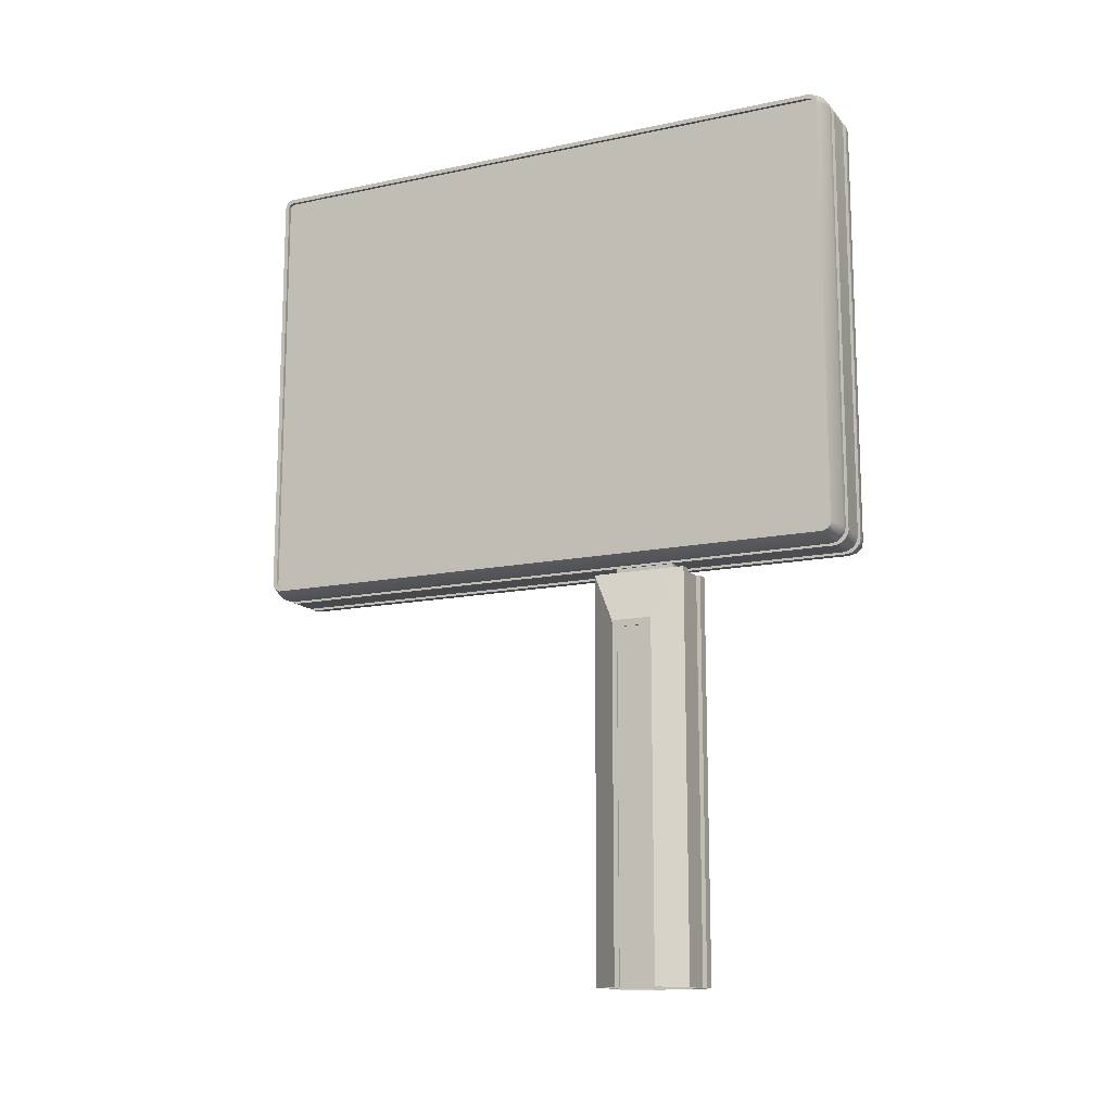
<metadata>
{"format":"obj","ext":"obj","renderer":"f3d","projection":"perspective","resolution":1024,"background":"white","views":[{"elev":-13.8,"azim":-64.7,"up":"+Z"}]}
</metadata>
<code>
o Standfuss_innen.002_Cube.004
v -0.07802 0.1837 2.438
v -0.07802 0.1837 2.56
v 0.07802 0.1837 2.438
v 0.07802 0.1837 2.56
v -0.07802 -0.1837 2.438
v -0.07802 -0.1837 2.56
v 0.07802 -0.1837 2.438
v 0.07802 -0.1837 2.56
f 2 3 1
f 4 7 3
f 8 5 7
f 6 1 5
f 2 4 3
f 4 8 7
f 8 6 5
f 6 2 1
o Standfuss_innen.003_Cube.005
v -0.1393 0.2645 -0.005622
v -0.1393 0.2645 2.444
v 0.1393 0.2645 -0.005622
v 0.1393 0.2645 2.444
v -0.1393 -0.2645 -0.005622
v -0.1393 -0.2645 2.444
v 0.1393 -0.2645 -0.005622
v 0.1393 -0.2645 2.444
f 10 11 9
f 16 13 15
f 12 14 16
f 10 12 11
f 16 14 13
f 12 10 14
o Standfuss_aussen.002_Cube.008
v -0.1704 -0.2896 -0.005618
v -0.1704 -0.2896 2.445
v -0.09953 -0.2896 -0.005618
v -0.09953 -0.2896 2.445
v -0.1704 0.2896 -0.005618
v -0.1704 0.2896 2.445
v -0.09953 0.2896 -0.005618
v -0.09953 0.2896 2.445
v -0.2911 -0.09448 -0.005623
v -0.2911 -0.09448 2.087
v -0.2911 0.09448 -0.005623
v -0.2911 0.09448 2.087
v 0.1699 -0.2896 -0.005618
v 0.1699 -0.2896 2.445
v 0.09902 -0.2896 -0.005618
v 0.09902 -0.2896 2.445
v 0.1699 0.2896 -0.005618
v 0.1699 0.2896 2.445
v 0.09902 0.2896 -0.005618
v 0.09902 0.2896 2.445
v 0.2906 -0.09448 -0.005623
v 0.2906 -0.09448 2.087
v 0.2906 0.09448 -0.005623
v 0.2906 0.09448 2.087
v -0.1704 0.2896 2.129
v 0.1699 0.2896 2.129
v -0.2911 0.09448 1.351
v -0.1704 0.2896 1.351
v 0.2906 0.09448 1.351
v 0.1699 0.2896 1.351
v -0.2911 -0.1247 -0.005618
v -0.2911 -0.1247 2.129
v -0.2911 0.1247 1.351
v -0.2911 0.1247 -0.005623
v -0.2911 0.1247 2.129
v 0.2906 -0.1247 -0.005618
v 0.2906 -0.1247 2.129
v 0.2906 0.1247 1.351
v 0.2906 0.1247 -0.005618
v 0.2906 0.1247 2.129
v 0.2847 -0.09448 -0.005623
v 0.2847 -0.09448 2.087
v 0.2847 0.09448 1.351
v 0.2847 0.09448 -0.005623
v 0.2847 0.09448 2.087
v -0.283 -0.09448 -0.005623
v -0.283 -0.09448 2.087
v -0.283 0.09448 1.351
v -0.283 0.09448 -0.005623
v -0.283 0.09448 2.087
f 18 17 19
f 20 19 23
f 24 44 41
f 21 50 49
f 20 24 22
f 27 65 64
f 17 18 48
f 22 51 48
f 31 29 30
f 35 31 32
f 42 36 34
f 33 46 54
f 34 36 32
f 53 30 29
f 56 34 30
f 51 22 41
f 42 34 56
f 26 25 47
f 27 43 49
f 26 48 51
f 38 53 52
f 45 39 55
f 38 40 56
f 28 51 49
f 40 45 54
f 58 59 61
f 38 37 57
f 45 40 61
f 38 58 61
f 39 45 59
f 64 62 63
f 28 43 64
f 26 63 62
f 26 28 66
f 18 19 20
f 20 23 24
f 21 44 23
f 23 44 24
f 24 41 22
f 21 49 44
f 20 22 18
f 27 64 43
f 17 48 47
f 22 48 18
f 31 30 32
f 35 32 36
f 36 46 35
f 35 46 33
f 46 36 42
f 33 54 55
f 34 32 30
f 53 29 52
f 56 30 53
f 26 47 48
f 27 49 50
f 26 51 28
f 38 52 37
f 45 55 54
f 38 56 53
f 28 49 43
f 40 54 56
f 59 57 60
f 57 59 58
f 38 57 58
f 45 61 59
f 38 61 40
f 39 59 60
f 62 64 65
f 64 63 66
f 28 64 66
f 26 62 25
f 26 66 63
f 44 49 51
f 54 46 42
f 44 51 41
f 54 42 56
o Rahmen.001_Rahmen.002
v -0.2854 2.485 2.585
v -0.3066 2.485 2.585
v -0.3063 2.511 2.582
v -0.1933 2.549 2.578
v -0.1446 2.549 2.578
v -0.1446 2.51 2.582
v -0.08893 2.51 2.582
v -0.08893 2.549 2.578
v 0 2.549 2.578
v -0.2854 2.482 2.574
v -0.3066 2.482 2.574
v -0.3063 2.506 2.563
v -0.1933 2.541 2.548
v -0.1446 2.541 2.548
v -0.1446 2.505 2.564
v -0.08893 2.505 2.564
v -0.08893 2.541 2.548
v 0 2.541 2.548
v -0.2854 2.476 2.564
v -0.3066 2.476 2.564
v -0.3063 2.494 2.546
v -0.1933 2.521 2.519
v -0.1446 2.521 2.519
v -0.1446 2.493 2.547
v -0.08893 2.493 2.547
v -0.08893 2.521 2.519
v 0 2.521 2.519
v -0.2854 2.466 2.558
v -0.3066 2.466 2.558
v -0.3063 2.477 2.534
v -0.1933 2.492 2.499
v -0.1446 2.492 2.499
v -0.1446 2.476 2.535
v -0.08893 2.476 2.535
v -0.08893 2.492 2.499
v 0 2.492 2.499
v -0.2854 2.455 2.555
v -0.3066 2.455 2.555
v -0.3063 2.458 2.529
v -0.1933 2.462 2.491
v -0.1446 2.462 2.491
v -0.1446 2.458 2.53
v -0.08893 2.458 2.53
v -0.08893 2.462 2.491
v 0 2.462 2.491
v -0.2854 -1.195 2.555
v -0.3066 -1.195 2.555
v -0.3063 -1.198 2.529
v -0.1933 -1.202 2.491
v -0.1446 -1.202 2.491
v -0.1446 -1.198 2.53
v -0.08893 -1.198 2.53
v -0.08893 -1.202 2.491
v -0 -1.202 2.491
v -0.2854 -1.206 2.558
v -0.3066 -1.206 2.558
v -0.3063 -1.217 2.534
v -0.1933 -1.232 2.499
v -0.1446 -1.232 2.499
v -0.1446 -1.216 2.535
v -0.08893 -1.216 2.535
v -0.08893 -1.232 2.499
v -0 -1.232 2.499
v -0.2854 -1.216 2.564
v -0.3066 -1.216 2.564
v -0.3063 -1.234 2.546
v -0.1933 -1.261 2.519
v -0.1446 -1.261 2.519
v -0.1446 -1.233 2.547
v -0.08893 -1.233 2.547
v -0.08893 -1.261 2.519
v -0 -1.261 2.519
v -0.2854 -1.222 2.574
v -0.3066 -1.222 2.574
v -0.3063 -1.246 2.563
v -0.1933 -1.281 2.548
v -0.1446 -1.281 2.548
v -0.1446 -1.245 2.564
v -0.08893 -1.245 2.564
v -0.08893 -1.281 2.548
v -0 -1.281 2.548
v -0.2854 -1.225 2.585
v -0.3066 -1.225 2.585
v -0.3063 -1.251 2.582
v -0.1933 -1.289 2.578
v -0.1446 -1.289 2.578
v -0.1446 -1.25 2.582
v -0.08893 -1.25 2.582
v -0.08893 -1.289 2.578
v -0 -1.289 2.578
v -0.2854 -1.225 5.192
v -0.3066 -1.225 5.192
v -0.3063 -1.251 5.195
v -0.1933 -1.289 5.2
v -0.1446 -1.289 5.2
v -0.1446 -1.25 5.195
v -0.08893 -1.25 5.195
v -0.08893 -1.289 5.2
v -0 -1.289 5.2
v -0.2854 -1.222 5.203
v -0.3066 -1.222 5.203
v -0.3063 -1.246 5.214
v -0.1933 -1.281 5.23
v -0.1446 -1.281 5.23
v -0.1446 -1.245 5.213
v -0.08893 -1.245 5.213
v -0.08893 -1.281 5.23
v -0 -1.281 5.23
v -0.2854 -1.216 5.213
v -0.3066 -1.216 5.213
v -0.3063 -1.234 5.232
v -0.1933 -1.261 5.258
v -0.1446 -1.261 5.258
v -0.1446 -1.233 5.23
v -0.08893 -1.233 5.23
v -0.08893 -1.261 5.258
v -0 -1.261 5.258
v -0.2854 -1.206 5.22
v -0.3066 -1.206 5.22
v -0.3063 -1.217 5.244
v -0.1933 -1.232 5.278
v -0.1446 -1.232 5.278
v -0.1446 -1.216 5.242
v -0.08893 -1.216 5.242
v -0.08893 -1.232 5.278
v -0 -1.232 5.278
v -0.2854 -1.195 5.222
v -0.3066 -1.195 5.222
v -0.3063 -1.198 5.248
v -0.1933 -1.202 5.286
v -0.1446 -1.202 5.286
v -0.1446 -1.198 5.247
v -0.08893 -1.198 5.247
v -0.08893 -1.202 5.286
v -0 -1.202 5.286
v -0.2854 2.455 5.222
v -0.3066 2.455 5.222
v -0.3063 2.458 5.248
v -0.1933 2.462 5.286
v -0.1446 2.462 5.286
v -0.1446 2.458 5.247
v -0.08893 2.458 5.247
v -0.08893 2.462 5.286
v 0 2.462 5.286
v -0.2854 2.466 5.22
v -0.3066 2.466 5.22
v -0.3063 2.477 5.244
v -0.1933 2.492 5.278
v -0.1446 2.492 5.278
v -0.1446 2.476 5.242
v -0.08893 2.476 5.242
v -0.08893 2.492 5.278
v 0 2.492 5.278
v -0.2854 2.476 5.213
v -0.3066 2.476 5.213
v -0.3063 2.494 5.231
v -0.1933 2.521 5.258
v -0.1446 2.521 5.258
v -0.1446 2.493 5.23
v -0.08893 2.493 5.23
v -0.08893 2.521 5.258
v 0 2.521 5.258
v -0.2854 2.482 5.203
v -0.3066 2.482 5.203
v -0.3063 2.506 5.214
v -0.1933 2.541 5.23
v -0.1446 2.541 5.23
v -0.1446 2.505 5.213
v -0.08893 2.505 5.213
v -0.08893 2.541 5.23
v 0 2.541 5.23
v -0.2854 2.485 5.192
v -0.3066 2.485 5.192
v -0.3063 2.511 5.195
v -0.1933 2.549 5.2
v -0.1446 2.549 5.2
v -0.1446 2.51 5.195
v -0.08893 2.51 5.195
v -0.08893 2.549 5.2
v 0 2.549 5.2
v 0.2854 2.485 2.585
v 0.3066 2.485 2.585
v 0.3063 2.511 2.582
v 0.1933 2.549 2.578
v 0.1446 2.549 2.578
v 0.1446 2.51 2.582
v 0.08893 2.51 2.582
v 0.08893 2.549 2.578
v 0.2854 2.482 2.574
v 0.3066 2.482 2.574
v 0.3063 2.506 2.563
v 0.1933 2.541 2.548
v 0.1446 2.541 2.548
v 0.1446 2.505 2.564
v 0.08893 2.505 2.564
v 0.08893 2.541 2.548
v 0.2854 2.476 2.564
v 0.3066 2.476 2.564
v 0.3063 2.494 2.546
v 0.1933 2.521 2.519
v 0.1446 2.521 2.519
v 0.1446 2.493 2.547
v 0.08893 2.493 2.547
v 0.08893 2.521 2.519
v 0.2854 2.466 2.558
v 0.3066 2.466 2.558
v 0.3063 2.477 2.534
v 0.1933 2.492 2.499
v 0.1446 2.492 2.499
v 0.1446 2.476 2.535
v 0.08893 2.476 2.535
v 0.08893 2.492 2.499
v 0.2854 2.455 2.555
v 0.3066 2.455 2.555
v 0.3063 2.458 2.529
v 0.1933 2.462 2.491
v 0.1446 2.462 2.491
v 0.1446 2.458 2.53
v 0.08893 2.458 2.53
v 0.08893 2.462 2.491
v 0.2854 -1.195 2.555
v 0.3066 -1.195 2.555
v 0.3063 -1.198 2.529
v 0.1933 -1.202 2.491
v 0.1446 -1.202 2.491
v 0.1446 -1.198 2.53
v 0.08893 -1.198 2.53
v 0.08893 -1.202 2.491
v 0.2854 -1.206 2.558
v 0.3066 -1.206 2.558
v 0.3063 -1.217 2.534
v 0.1933 -1.232 2.499
v 0.1446 -1.232 2.499
v 0.1446 -1.216 2.535
v 0.08893 -1.216 2.535
v 0.08893 -1.232 2.499
v 0.2854 -1.216 2.564
v 0.3066 -1.216 2.564
v 0.3063 -1.234 2.546
v 0.1933 -1.261 2.519
v 0.1446 -1.261 2.519
v 0.1446 -1.233 2.547
v 0.08893 -1.233 2.547
v 0.08893 -1.261 2.519
v 0.2854 -1.222 2.574
v 0.3066 -1.222 2.574
v 0.3063 -1.246 2.563
v 0.1933 -1.281 2.548
v 0.1446 -1.281 2.548
v 0.1446 -1.245 2.564
v 0.08893 -1.245 2.564
v 0.08893 -1.281 2.548
v 0.2854 -1.225 2.585
v 0.3066 -1.225 2.585
v 0.3063 -1.251 2.582
v 0.1933 -1.289 2.578
v 0.1446 -1.289 2.578
v 0.1446 -1.25 2.582
v 0.08893 -1.25 2.582
v 0.08893 -1.289 2.578
v 0.2854 -1.225 5.192
v 0.3066 -1.225 5.192
v 0.3063 -1.251 5.195
v 0.1933 -1.289 5.2
v 0.1446 -1.289 5.2
v 0.1446 -1.25 5.195
v 0.08893 -1.25 5.195
v 0.08893 -1.289 5.2
v 0.2854 -1.222 5.203
v 0.3066 -1.222 5.203
v 0.3063 -1.246 5.214
v 0.1933 -1.281 5.23
v 0.1446 -1.281 5.23
v 0.1446 -1.245 5.213
v 0.08893 -1.245 5.213
v 0.08893 -1.281 5.23
v 0.2854 -1.216 5.213
v 0.3066 -1.216 5.213
v 0.3063 -1.234 5.232
v 0.1933 -1.261 5.258
v 0.1446 -1.261 5.258
v 0.1446 -1.233 5.23
v 0.08893 -1.233 5.23
v 0.08893 -1.261 5.258
v 0.2854 -1.206 5.22
v 0.3066 -1.206 5.22
v 0.3063 -1.217 5.244
v 0.1933 -1.232 5.278
v 0.1446 -1.232 5.278
v 0.1446 -1.216 5.242
v 0.08893 -1.216 5.242
v 0.08893 -1.232 5.278
v 0.2854 -1.195 5.222
v 0.3066 -1.195 5.222
v 0.3063 -1.198 5.248
v 0.1933 -1.202 5.286
v 0.1446 -1.202 5.286
v 0.1446 -1.198 5.247
v 0.08893 -1.198 5.247
v 0.08893 -1.202 5.286
v 0.2854 2.455 5.222
v 0.3066 2.455 5.222
v 0.3063 2.458 5.248
v 0.1933 2.462 5.286
v 0.1446 2.462 5.286
v 0.1446 2.458 5.247
v 0.08893 2.458 5.247
v 0.08893 2.462 5.286
v 0.2854 2.466 5.22
v 0.3066 2.466 5.22
v 0.3063 2.477 5.244
v 0.1933 2.492 5.278
v 0.1446 2.492 5.278
v 0.1446 2.476 5.242
v 0.08893 2.476 5.242
v 0.08893 2.492 5.278
v 0.2854 2.476 5.213
v 0.3066 2.476 5.213
v 0.3063 2.494 5.231
v 0.1933 2.521 5.258
v 0.1446 2.521 5.258
v 0.1446 2.493 5.23
v 0.08893 2.493 5.23
v 0.08893 2.521 5.258
v 0.2854 2.482 5.203
v 0.3066 2.482 5.203
v 0.3063 2.506 5.214
v 0.1933 2.541 5.23
v 0.1446 2.541 5.23
v 0.1446 2.505 5.213
v 0.08893 2.505 5.213
v 0.08893 2.541 5.23
v 0.2854 2.485 5.192
v 0.3066 2.485 5.192
v 0.3063 2.511 5.195
v 0.1933 2.549 5.2
v 0.1446 2.549 5.2
v 0.1446 2.51 5.195
v 0.08893 2.51 5.195
v 0.08893 2.549 5.2
f 82 72 73
f 91 81 82
f 100 90 91
f 100 108 99
f 118 108 109
f 127 117 118
f 127 135 126
f 136 144 135
f 145 153 144
f 163 153 154
f 172 162 163
f 181 171 172
f 181 189 180
f 190 198 189
f 208 198 199
f 208 216 207
f 226 216 217
f 235 225 226
f 235 243 234
f 73 243 244
f 252 261 253
f 260 269 261
f 268 277 269
f 277 284 285
f 285 292 293
f 292 301 293
f 300 309 301
f 309 316 317
f 317 324 325
f 324 333 325
f 332 341 333
f 340 349 341
f 349 356 357
f 357 364 365
f 364 373 365
f 373 380 381
f 380 389 381
f 388 397 389
f 397 404 405
f 404 253 405
f 82 81 72
f 91 90 81
f 100 99 90
f 100 109 108
f 118 117 108
f 127 126 117
f 127 136 135
f 136 145 144
f 145 154 153
f 163 162 153
f 172 171 162
f 181 180 171
f 181 190 189
f 190 199 198
f 208 207 198
f 208 217 216
f 226 225 216
f 235 234 225
f 235 244 243
f 73 72 243
f 252 260 261
f 260 268 269
f 268 276 277
f 277 276 284
f 285 284 292
f 292 300 301
f 300 308 309
f 309 308 316
f 317 316 324
f 324 332 333
f 332 340 341
f 340 348 349
f 349 348 356
f 357 356 364
f 364 372 373
f 373 372 380
f 380 388 389
f 388 396 397
f 397 396 404
f 404 252 253
f 68 76 67
f 69 77 68
f 70 78 69
f 80 70 71
f 81 71 72
f 74 82 73
f 75 83 74
f 77 85 76
f 87 77 78
f 88 78 79
f 80 88 79
f 81 89 80
f 92 82 83
f 93 83 84
f 95 85 86
f 87 95 86
f 88 96 87
f 98 88 89
f 99 89 90
f 92 100 91
f 93 101 92
f 104 94 95
f 105 95 96
f 106 96 97
f 107 97 98
f 99 107 98
f 110 100 101
f 102 110 101
f 113 103 104
f 114 104 105
f 106 114 105
f 116 106 107
f 117 107 108
f 119 109 110
f 111 119 110
f 122 112 113
f 114 122 113
f 115 123 114
f 116 124 115
f 126 116 117
f 119 127 118
f 120 128 119
f 131 121 122
f 132 122 123
f 133 123 124
f 125 133 124
f 126 134 125
f 137 127 128
f 138 128 129
f 131 139 130
f 132 140 131
f 133 141 132
f 143 133 134
f 144 134 135
f 137 145 136
f 147 137 138
f 140 148 139
f 150 140 141
f 151 141 142
f 152 142 143
f 144 152 143
f 155 145 146
f 156 146 147
f 158 148 149
f 159 149 150
f 160 150 151
f 161 151 152
f 162 152 153
f 155 163 154
f 165 155 156
f 158 166 157
f 159 167 158
f 160 168 159
f 170 160 161
f 171 161 162
f 164 172 163
f 174 164 165
f 167 175 166
f 177 167 168
f 178 168 169
f 170 178 169
f 171 179 170
f 182 172 173
f 183 173 174
f 185 175 176
f 177 185 176
f 178 186 177
f 188 178 179
f 189 179 180
f 182 190 181
f 192 182 183
f 194 184 185
f 195 185 186
f 196 186 187
f 188 196 187
f 189 197 188
f 200 190 191
f 201 191 192
f 203 193 194
f 195 203 194
f 196 204 195
f 206 196 197
f 207 197 198
f 200 208 199
f 210 200 201
f 212 202 203
f 204 212 203
f 205 213 204
f 215 205 206
f 216 206 207
f 209 217 208
f 219 209 210
f 221 211 212
f 222 212 213
f 223 213 214
f 224 214 215
f 216 224 215
f 227 217 218
f 228 218 219
f 230 220 221
f 222 230 221
f 223 231 222
f 233 223 224
f 234 224 225
f 227 235 226
f 237 227 228
f 239 229 230
f 240 230 231
f 241 231 232
f 233 241 232
f 234 242 233
f 245 235 236
f 246 236 237
f 68 238 239
f 69 239 240
f 70 240 241
f 71 241 242
f 243 71 242
f 74 244 245
f 75 245 246
f 248 255 256
f 249 256 257
f 250 257 258
f 250 259 251
f 251 260 252
f 254 261 262
f 75 262 84
f 256 263 264
f 256 265 257
f 257 266 258
f 259 266 267
f 260 267 268
f 261 270 262
f 84 270 93
f 263 272 264
f 265 272 273
f 266 273 274
f 267 274 275
f 267 276 268
f 270 277 278
f 93 278 102
f 271 280 272
f 272 281 273
f 273 282 274
f 274 283 275
f 276 283 284
f 277 286 278
f 102 286 111
f 279 288 280
f 280 289 281
f 281 290 282
f 282 291 283
f 283 292 284
f 285 294 286
f 286 120 111
f 287 296 288
f 289 296 297
f 290 297 298
f 291 298 299
f 291 300 292
f 294 301 302
f 294 129 120
f 295 304 296
f 296 305 297
f 297 306 298
f 299 306 307
f 300 307 308
f 301 310 302
f 302 138 129
f 304 311 312
f 305 312 313
f 306 313 314
f 306 315 307
f 307 316 308
f 310 317 318
f 310 147 138
f 312 319 320
f 312 321 313
f 313 322 314
f 314 323 315
f 316 323 324
f 317 326 318
f 318 156 147
f 319 328 320
f 320 329 321
f 321 330 322
f 322 331 323
f 323 332 324
f 326 333 334
f 326 165 156
f 328 335 336
f 329 336 337
f 330 337 338
f 330 339 331
f 331 340 332
f 334 341 342
f 334 174 165
f 336 343 344
f 336 345 337
f 337 346 338
f 338 347 339
f 340 347 348
f 341 350 342
f 342 183 174
f 344 351 352
f 345 352 353
f 346 353 354
f 346 355 347
f 347 356 348
f 350 357 358
f 350 192 183
f 351 360 352
f 352 361 353
f 353 362 354
f 355 362 363
f 356 363 364
f 357 366 358
f 358 201 192
f 359 368 360
f 361 368 369
f 362 369 370
f 362 371 363
f 363 372 364
f 366 373 374
f 366 210 201
f 367 376 368
f 369 376 377
f 370 377 378
f 370 379 371
f 371 380 372
f 374 381 382
f 374 219 210
f 375 384 376
f 376 385 377
f 377 386 378
f 378 387 379
f 380 387 388
f 381 390 382
f 382 228 219
f 383 392 384
f 385 392 393
f 386 393 394
f 386 395 387
f 387 396 388
f 390 397 398
f 390 237 228
f 391 400 392
f 392 401 393
f 393 402 394
f 395 402 403
f 396 403 404
f 397 406 398
f 398 246 237
f 399 248 400
f 400 249 401
f 401 250 402
f 402 251 403
f 404 251 252
f 405 254 406
f 406 75 246
f 68 77 76
f 69 78 77
f 70 79 78
f 80 79 70
f 81 80 71
f 74 83 82
f 75 84 83
f 77 86 85
f 87 86 77
f 88 87 78
f 80 89 88
f 81 90 89
f 92 91 82
f 93 92 83
f 95 94 85
f 87 96 95
f 88 97 96
f 98 97 88
f 99 98 89
f 92 101 100
f 93 102 101
f 104 103 94
f 105 104 95
f 106 105 96
f 107 106 97
f 99 108 107
f 110 109 100
f 102 111 110
f 113 112 103
f 114 113 104
f 106 115 114
f 116 115 106
f 117 116 107
f 119 118 109
f 111 120 119
f 122 121 112
f 114 123 122
f 115 124 123
f 116 125 124
f 126 125 116
f 119 128 127
f 120 129 128
f 131 130 121
f 132 131 122
f 133 132 123
f 125 134 133
f 126 135 134
f 137 136 127
f 138 137 128
f 131 140 139
f 132 141 140
f 133 142 141
f 143 142 133
f 144 143 134
f 137 146 145
f 147 146 137
f 140 149 148
f 150 149 140
f 151 150 141
f 152 151 142
f 144 153 152
f 155 154 145
f 156 155 146
f 158 157 148
f 159 158 149
f 160 159 150
f 161 160 151
f 162 161 152
f 155 164 163
f 165 164 155
f 158 167 166
f 159 168 167
f 160 169 168
f 170 169 160
f 171 170 161
f 164 173 172
f 174 173 164
f 167 176 175
f 177 176 167
f 178 177 168
f 170 179 178
f 171 180 179
f 182 181 172
f 183 182 173
f 185 184 175
f 177 186 185
f 178 187 186
f 188 187 178
f 189 188 179
f 182 191 190
f 192 191 182
f 194 193 184
f 195 194 185
f 196 195 186
f 188 197 196
f 189 198 197
f 200 199 190
f 201 200 191
f 203 202 193
f 195 204 203
f 196 205 204
f 206 205 196
f 207 206 197
f 200 209 208
f 210 209 200
f 212 211 202
f 204 213 212
f 205 214 213
f 215 214 205
f 216 215 206
f 209 218 217
f 219 218 209
f 221 220 211
f 222 221 212
f 223 222 213
f 224 223 214
f 216 225 224
f 227 226 217
f 228 227 218
f 230 229 220
f 222 231 230
f 223 232 231
f 233 232 223
f 234 233 224
f 227 236 235
f 237 236 227
f 239 238 229
f 240 239 230
f 241 240 231
f 233 242 241
f 234 243 242
f 245 244 235
f 246 245 236
f 68 67 238
f 69 68 239
f 70 69 240
f 71 70 241
f 243 72 71
f 74 73 244
f 75 74 245
f 248 247 255
f 249 248 256
f 250 249 257
f 250 258 259
f 251 259 260
f 254 253 261
f 75 254 262
f 256 255 263
f 256 264 265
f 257 265 266
f 259 258 266
f 260 259 267
f 261 269 270
f 84 262 270
f 263 271 272
f 265 264 272
f 266 265 273
f 267 266 274
f 267 275 276
f 270 269 277
f 93 270 278
f 271 279 280
f 272 280 281
f 273 281 282
f 274 282 283
f 276 275 283
f 277 285 286
f 102 278 286
f 279 287 288
f 280 288 289
f 281 289 290
f 282 290 291
f 283 291 292
f 285 293 294
f 286 294 120
f 287 295 296
f 289 288 296
f 290 289 297
f 291 290 298
f 291 299 300
f 294 293 301
f 294 302 129
f 295 303 304
f 296 304 305
f 297 305 306
f 299 298 306
f 300 299 307
f 301 309 310
f 302 310 138
f 304 303 311
f 305 304 312
f 306 305 313
f 306 314 315
f 307 315 316
f 310 309 317
f 310 318 147
f 312 311 319
f 312 320 321
f 313 321 322
f 314 322 323
f 316 315 323
f 317 325 326
f 318 326 156
f 319 327 328
f 320 328 329
f 321 329 330
f 322 330 331
f 323 331 332
f 326 325 333
f 326 334 165
f 328 327 335
f 329 328 336
f 330 329 337
f 330 338 339
f 334 333 341
f 334 342 174
f 336 335 343
f 336 344 345
f 337 345 346
f 338 346 347
f 341 349 350
f 342 350 183
f 344 343 351
f 345 344 352
f 346 345 353
f 346 354 355
f 350 349 357
f 350 358 192
f 351 359 360
f 352 360 361
f 353 361 362
f 355 354 362
f 357 365 366
f 358 366 201
f 359 367 368
f 361 360 368
f 362 361 369
f 362 370 371
f 366 365 373
f 366 374 210
f 367 375 376
f 369 368 376
f 370 369 377
f 370 378 379
f 374 373 381
f 374 382 219
f 375 383 384
f 376 384 385
f 377 385 386
f 378 386 387
f 381 389 390
f 382 390 228
f 383 391 392
f 385 384 392
f 386 385 393
f 386 394 395
f 390 389 397
f 390 398 237
f 391 399 400
f 392 400 401
f 393 401 402
f 395 394 402
f 397 405 406
f 398 406 246
f 399 247 248
f 400 248 249
f 401 249 250
f 402 250 251
f 404 403 251
f 405 253 254
f 406 254 75
f 331 339 340
f 340 339 347
f 347 355 356
f 356 355 363
f 363 371 372
f 371 379 380
f 380 379 387
f 387 395 396
f 396 395 403
f 271 263 279
f 399 391 383
f 399 367 247
f 295 287 303
f 367 279 247
f 303 287 319
f 255 247 263
f 193 112 148
f 247 279 263
f 287 359 319
f 327 359 343
f 359 327 319
f 367 399 383
f 287 279 359
f 375 367 383
f 335 327 343
f 279 367 359
f 351 343 359
f 319 311 303
f 85 94 103
f 112 121 130
f 112 130 148
f 103 202 67
f 139 148 130
f 103 67 85
f 67 76 85
f 157 193 148
f 202 238 67
f 157 166 175
f 103 112 193
f 229 238 220
f 193 157 175
f 238 202 220
f 202 211 220
f 202 103 193
f 175 184 193

</code>
